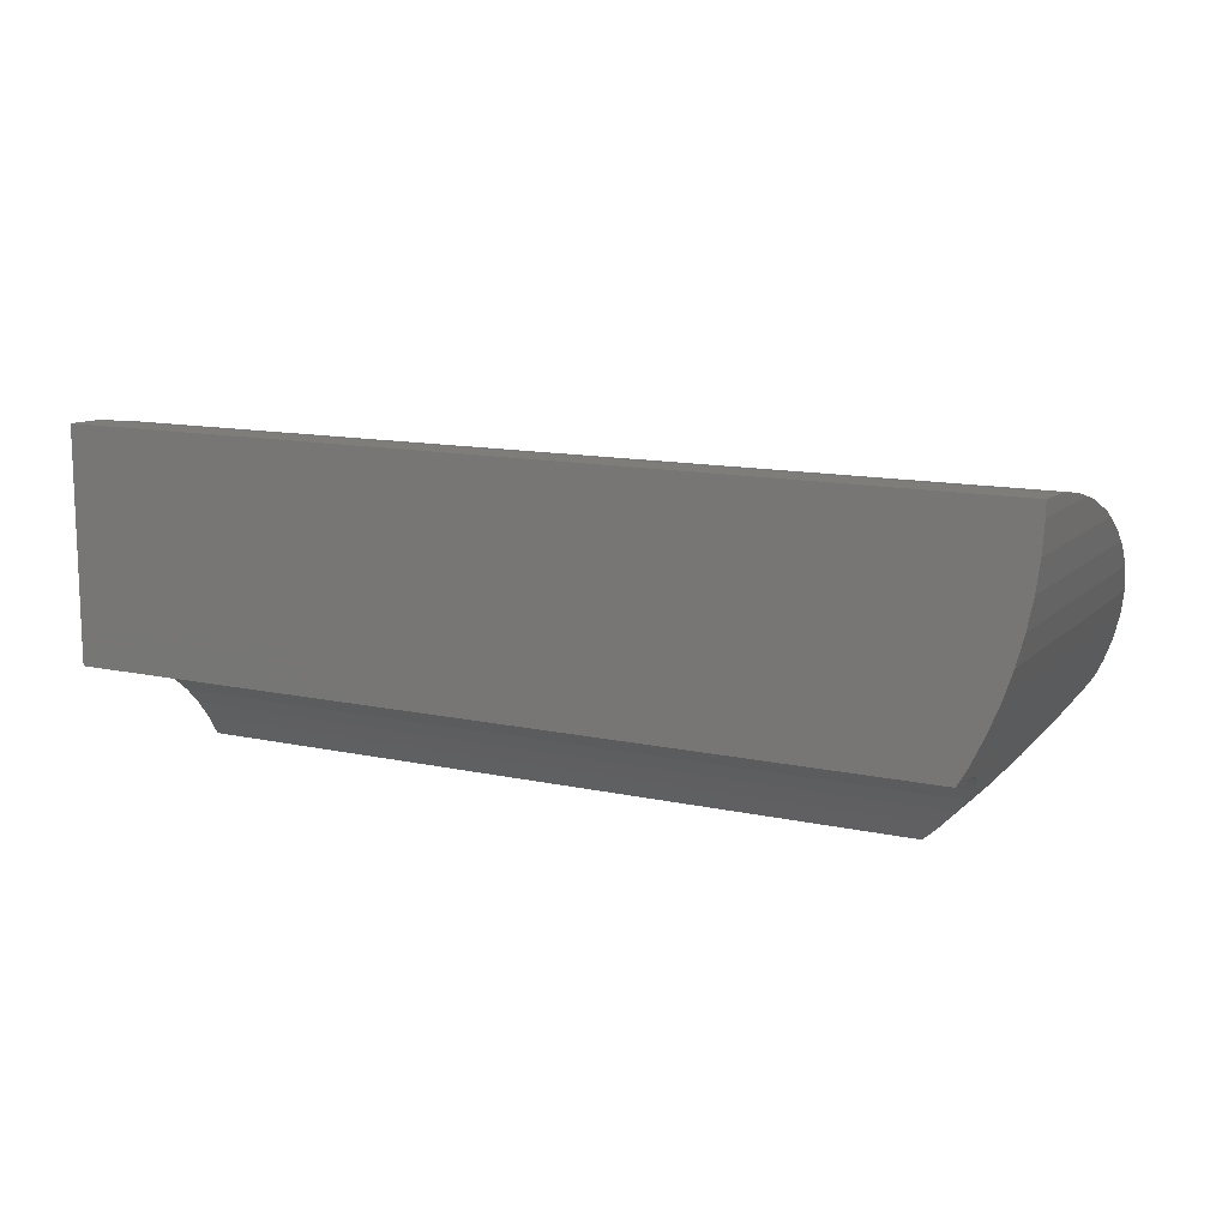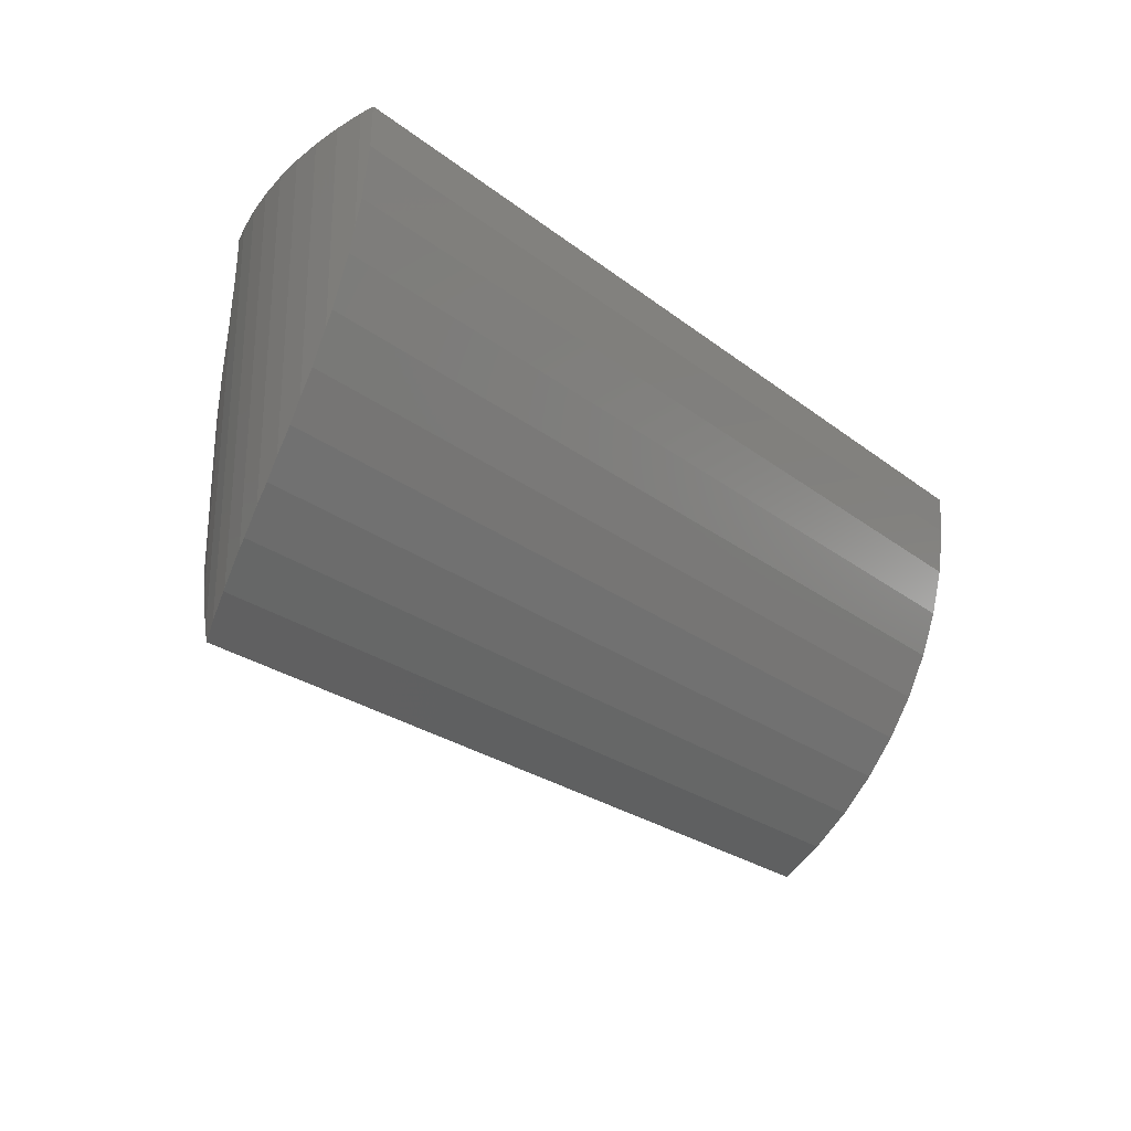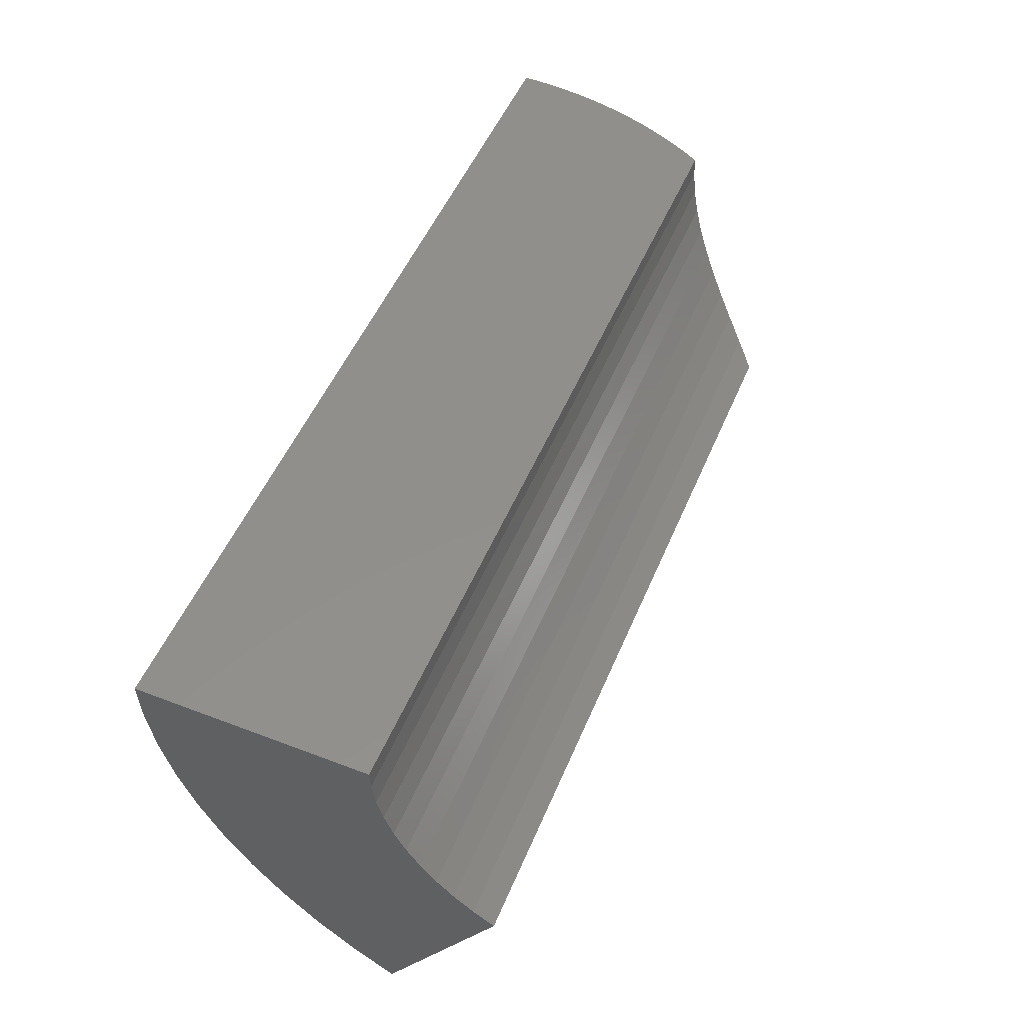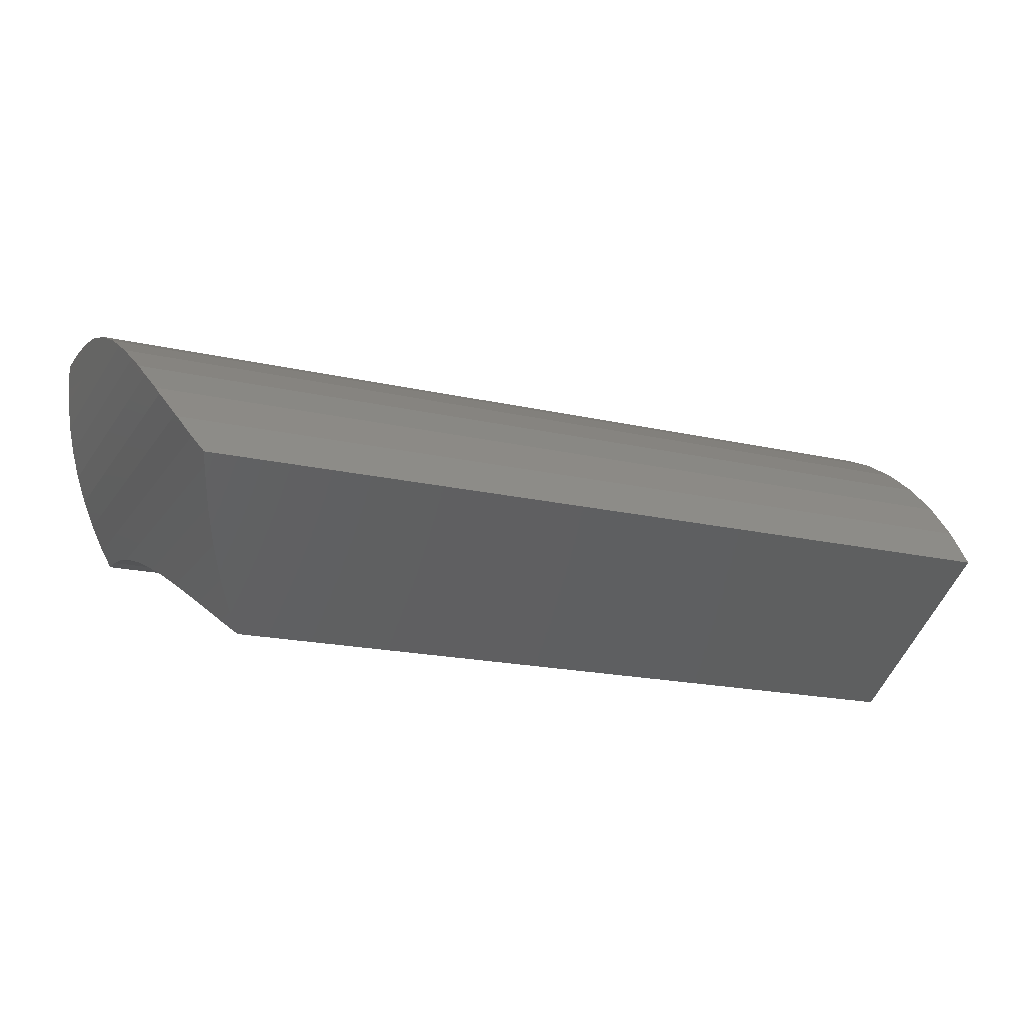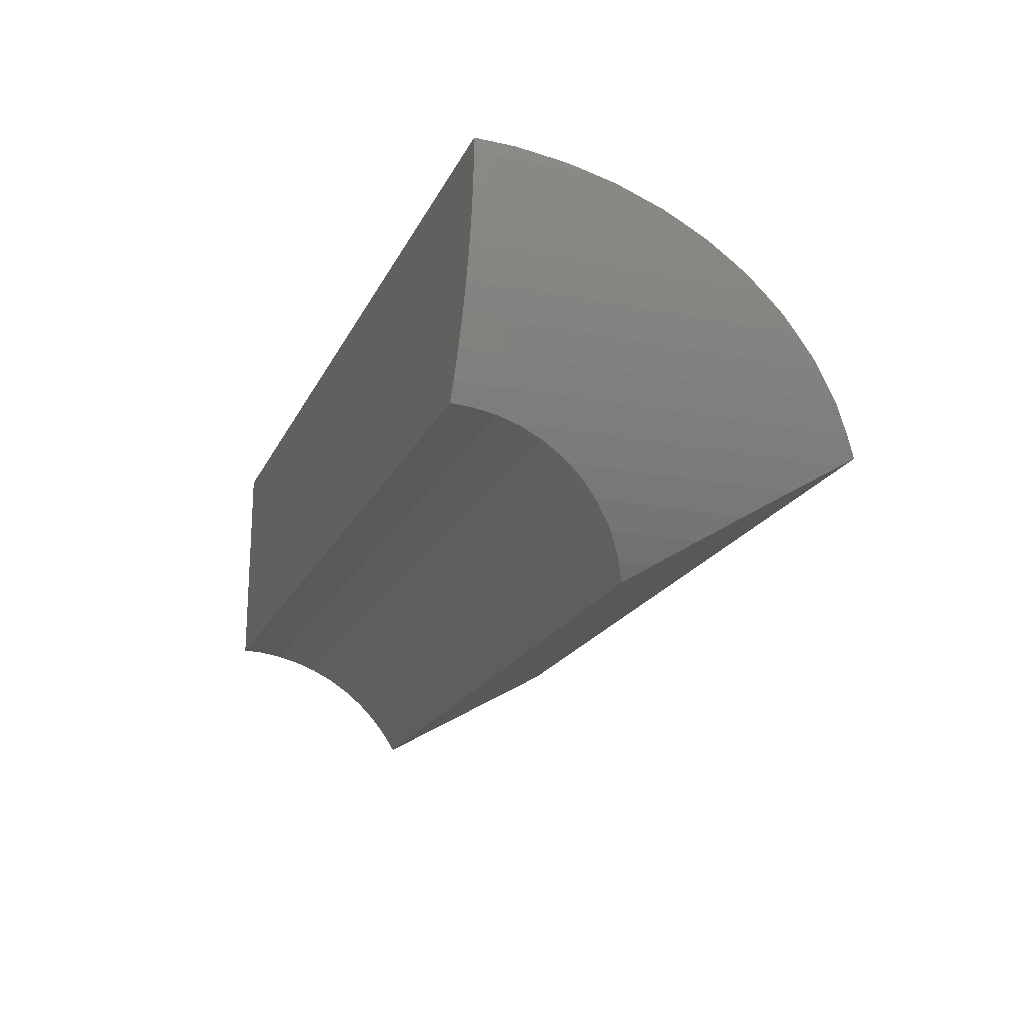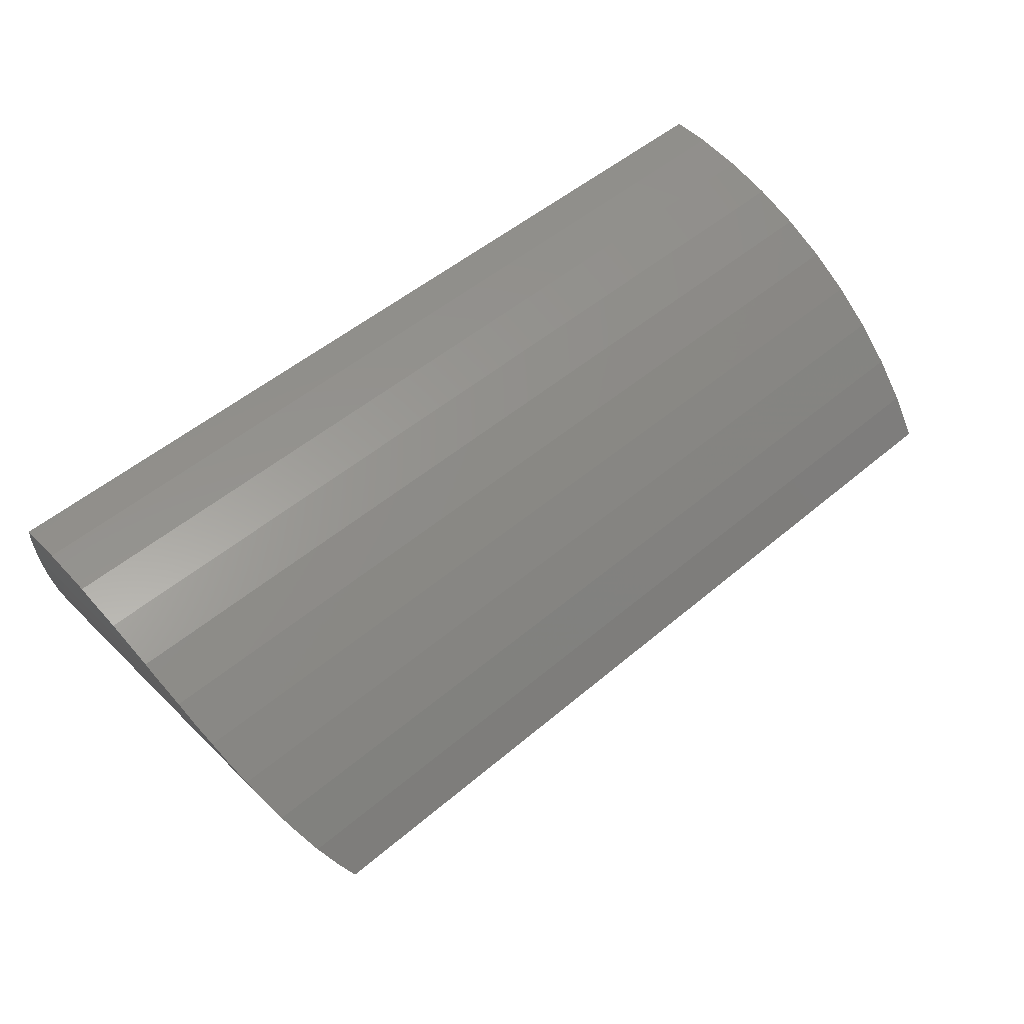
<metadata>
{"format":"stl","ext":"stl","renderer":"f3d","projection":"perspective","resolution":1024,"background":"white","views":[{"elev":12.5,"azim":27.2,"up":"+Y"},{"elev":-25.4,"azim":129.4,"up":"+Z"},{"elev":51.5,"azim":-67.5,"up":"+Z"},{"elev":-18.7,"azim":156.1,"up":"+Y"},{"elev":-19.7,"azim":70.4,"up":"+Y"},{"elev":50.2,"azim":136.9,"up":"+Y"}]}
</metadata>
<code>
# stl→obj: 70 verts, 136 faces
v -5 -2.509 4.787
v -5 -0.01826 4.573
v -5 -0.09221 4.044
v -5 -2.546 4.522
v -5 -0.2221 3.526
v -5 -2.611 4.263
v -5 -0.4066 3.025
v -5 -2.703 4.013
v -5 -0.6434 2.546
v -5 -2.822 3.773
v -5 -0.9299 2.096
v -5 -2.965 3.548
v -5 -1.263 1.678
v -5 -3.131 3.339
v -5 -1.639 1.299
v -5 -3.319 3.149
v -5 -2.052 0.9612
v -5 -3.526 2.981
v -5 -2.5 0.6699
v -5 -0.004572 5
v -5 -2.502 5
v -5 -3.75 2.835
v 4.322 -2.509 4.787
v 4.326 -2.502 5
v 4.302 -2.546 4.522
v 4.276 -2.592 4.339
v 4.263 -2.611 4.263
v 4.203 -2.703 4.013
v 4.126 -2.822 3.773
v 4.023 -2.965 3.548
v 4.101 -2.861 3.712
v 3.897 -3.131 3.339
v 3.909 -3.117 3.357
v 3.737 -3.319 3.149
v 3.542 -3.526 2.981
v 3.701 -3.362 3.115
v 3.304 -3.75 2.835
v 3.478 -3.592 2.938
v 3.478 -3.592 2.561
v 3.701 -3.362 2.162
v 3.909 -3.117 1.739
v 4.101 -2.861 1.294
v 4.276 -2.592 0.8292
v 4.327 -2.5 0.6699
v 4.558 -2.052 0.9612
v 4.433 -2.313 0.7918
v 4.572 -2.024 0.9845
v 4.722 -1.639 1.299
v 4.692 -1.727 1.227
v 4.835 -1.263 1.678
v 4.793 -1.423 1.517
v 4.875 -1.113 1.867
v 4.91 -0.9299 2.096
v 4.936 -0.798 2.303
v 4.956 -0.6434 2.546
v 4.977 -0.4801 2.876
v 4.982 -0.4066 3.025
v 4.993 -0.2221 3.526
v 4.997 -0.1603 3.773
v 4.997 -0.09221 4.044
v 4.997 -0.01826 4.573
v 4.997 -0.004572 5
v 4.977 -0.4801 5
v 4.997 -0.1603 5
v 4.936 -0.798 5
v 4.875 -1.113 5
v 4.793 -1.423 5
v 4.692 -1.727 5
v 4.572 -2.024 5
v 4.433 -2.313 5
f 1 2 3
f 4 3 5
f 6 5 7
f 8 7 9
f 10 9 11
f 12 11 13
f 14 13 15
f 16 15 17
f 18 17 19
f 9 10 8
f 20 1 21
f 2 1 20
f 1 3 4
f 5 6 4
f 7 8 6
f 11 12 10
f 13 14 12
f 15 16 14
f 17 18 16
f 18 19 22
f 23 21 1
f 21 23 24
f 25 1 4
f 1 25 23
f 4 26 25
f 27 4 6
f 4 27 26
f 28 6 8
f 6 28 27
f 29 8 10
f 8 29 28
f 30 29 10
f 30 10 12
f 29 30 31
f 32 30 12
f 32 12 14
f 30 32 33
f 34 14 16
f 14 34 32
f 34 35 36
f 16 35 34
f 35 16 18
f 35 37 38
f 18 37 35
f 37 18 22
f 19 37 22
f 37 19 39
f 39 19 40
f 40 19 41
f 41 19 42
f 42 19 43
f 43 19 44
f 44 45 46
f 17 44 19
f 44 17 45
f 47 48 49
f 45 48 47
f 15 45 17
f 45 15 48
f 48 50 51
f 50 48 13
f 13 48 15
f 52 11 53
f 50 11 52
f 11 50 13
f 54 9 55
f 53 9 54
f 9 53 11
f 56 7 57
f 55 7 56
f 7 55 9
f 57 5 58
f 5 57 7
f 59 3 60
f 5 59 58
f 59 5 3
f 60 2 61
f 2 60 3
f 61 20 62
f 20 61 2
f 62 63 64
f 62 65 63
f 62 66 65
f 62 67 66
f 62 68 67
f 62 69 68
f 62 70 69
f 62 24 70
f 20 24 62
f 24 20 21
f 30 42 31
f 41 30 33
f 30 41 42
f 66 54 65
f 54 66 53
f 53 66 52
f 64 61 62
f 61 64 60
f 60 64 59
f 32 41 33
f 40 32 34
f 40 34 36
f 32 40 41
f 70 47 69
f 46 47 70
f 47 46 45
f 67 52 66
f 52 67 50
f 50 67 51
f 68 51 67
f 49 51 68
f 51 49 48
f 69 49 68
f 49 69 47
f 63 59 64
f 59 63 58
f 58 63 57
f 57 63 56
f 39 36 35
f 39 35 38
f 36 39 40
f 38 37 39
f 27 43 26
f 28 43 27
f 29 43 28
f 42 29 31
f 29 42 43
f 26 46 70
f 23 70 24
f 25 70 23
f 26 70 25
f 43 46 26
f 46 43 44
f 65 56 63
f 56 65 55
f 55 65 54

</code>
